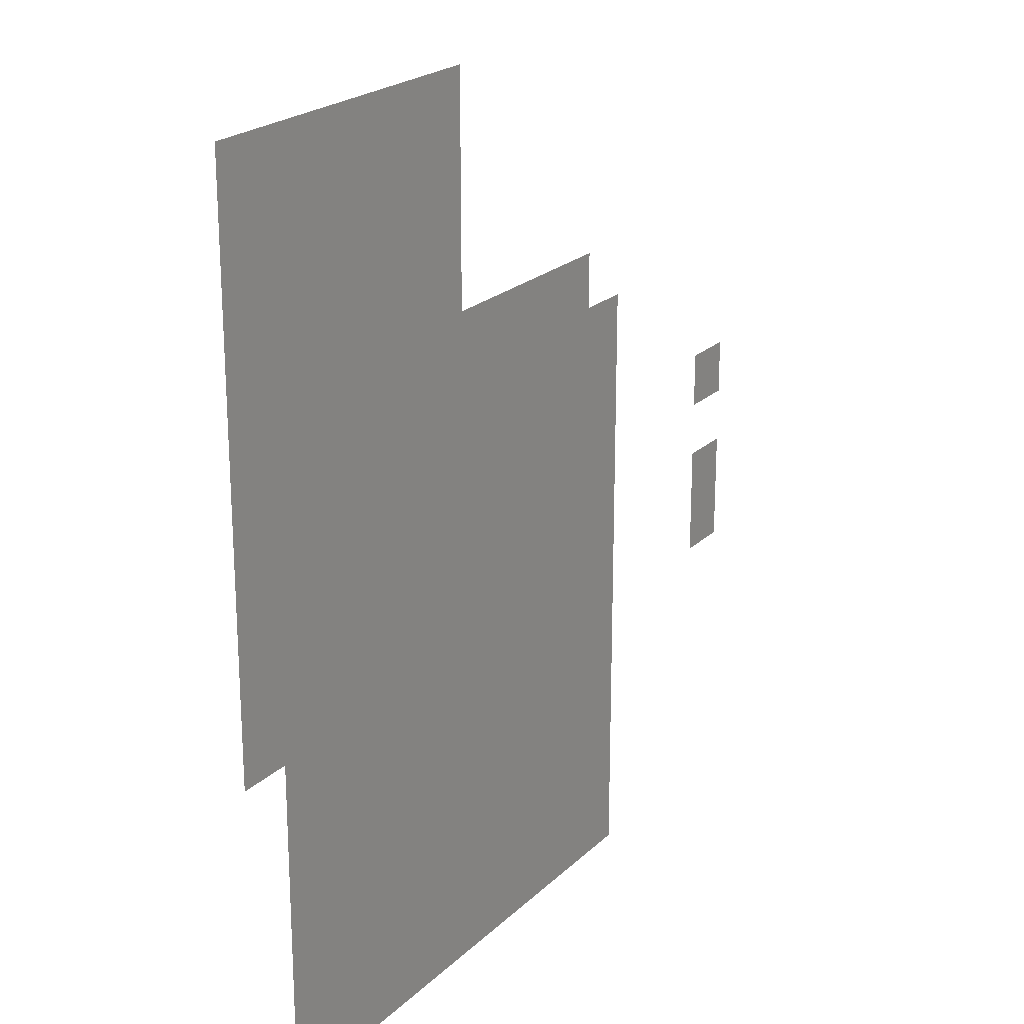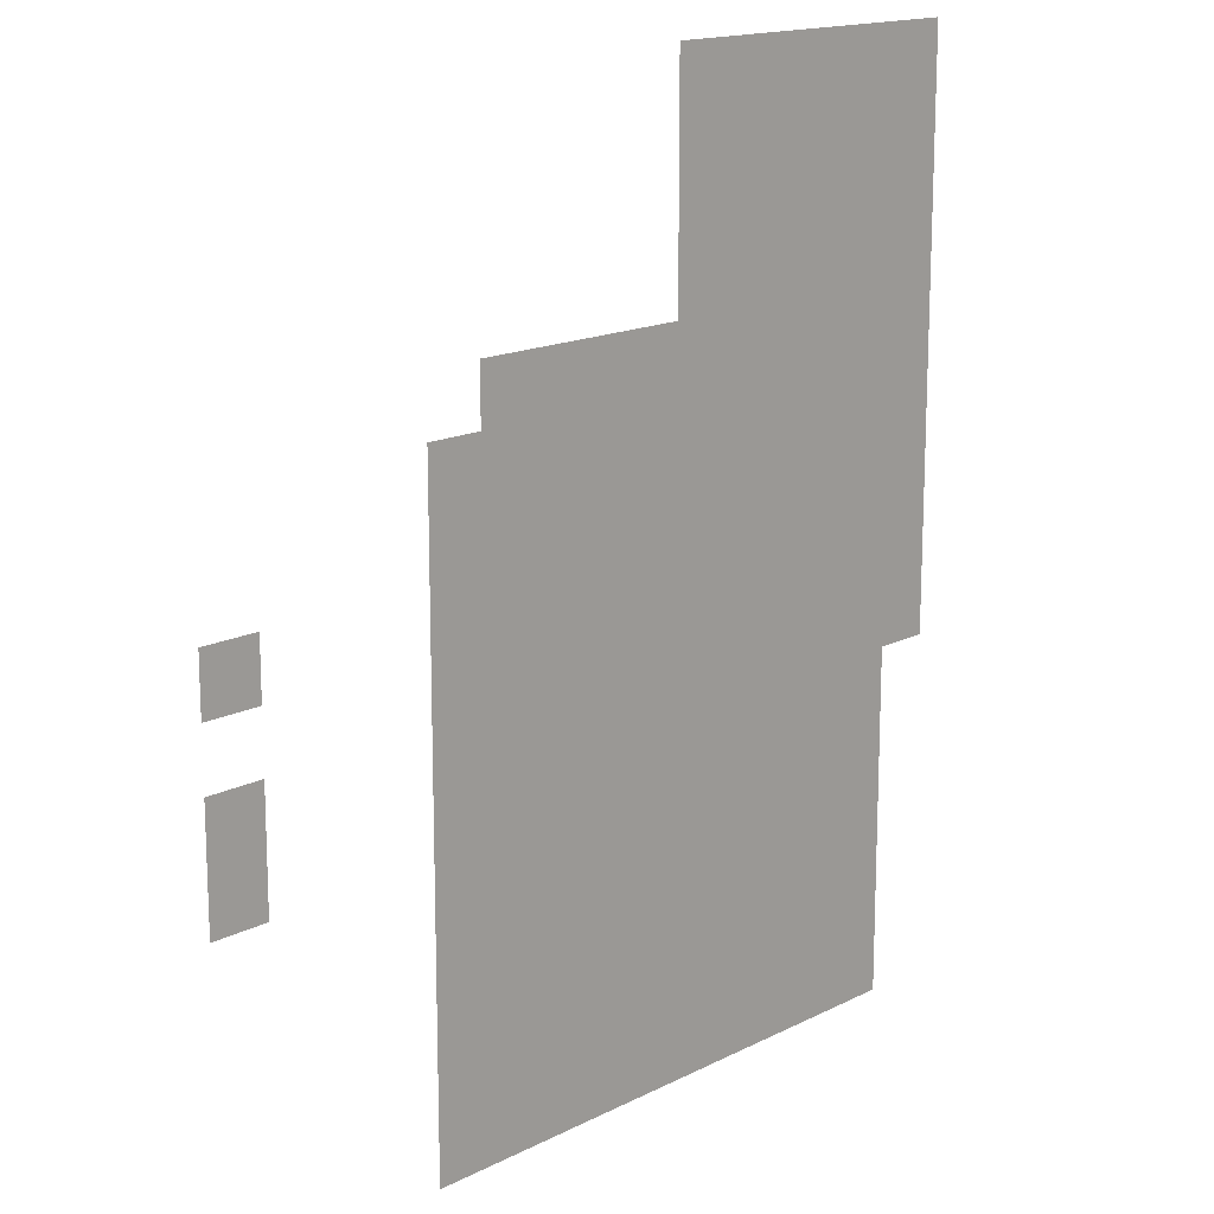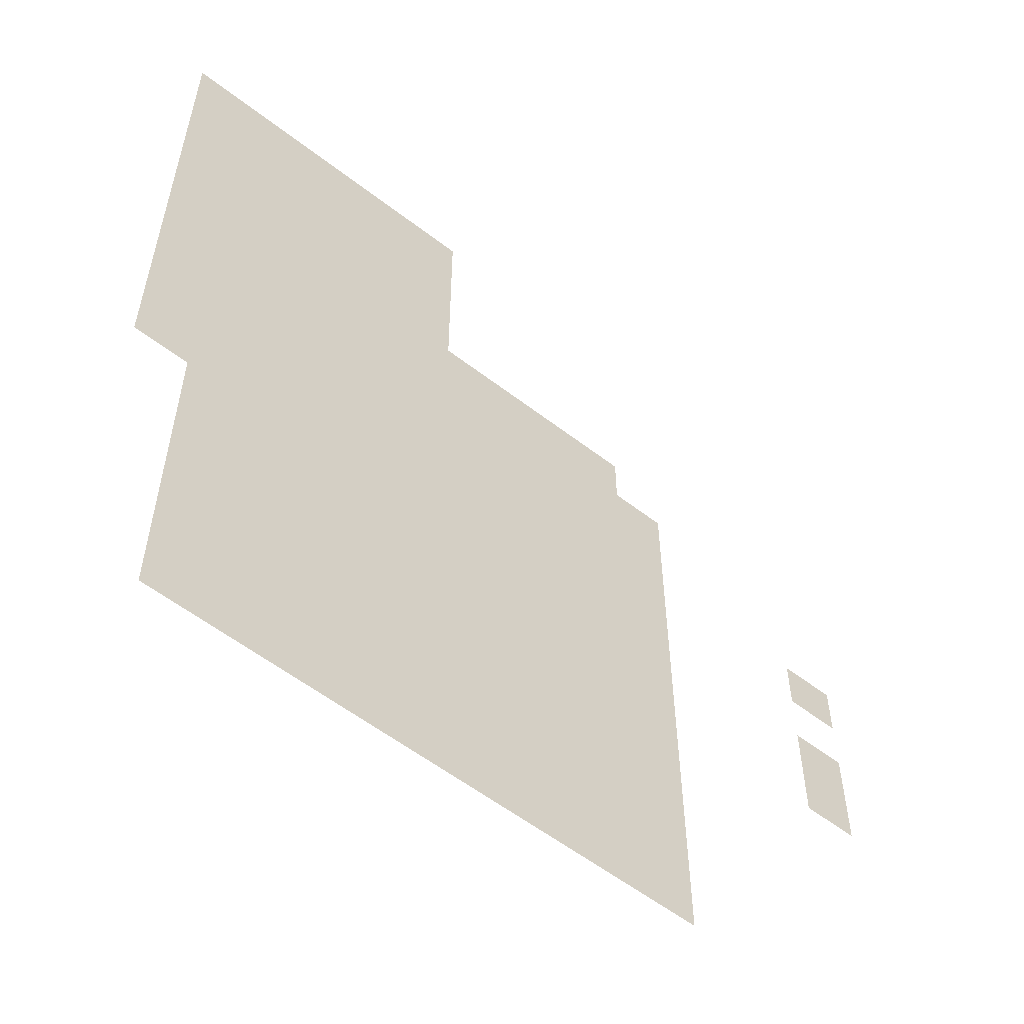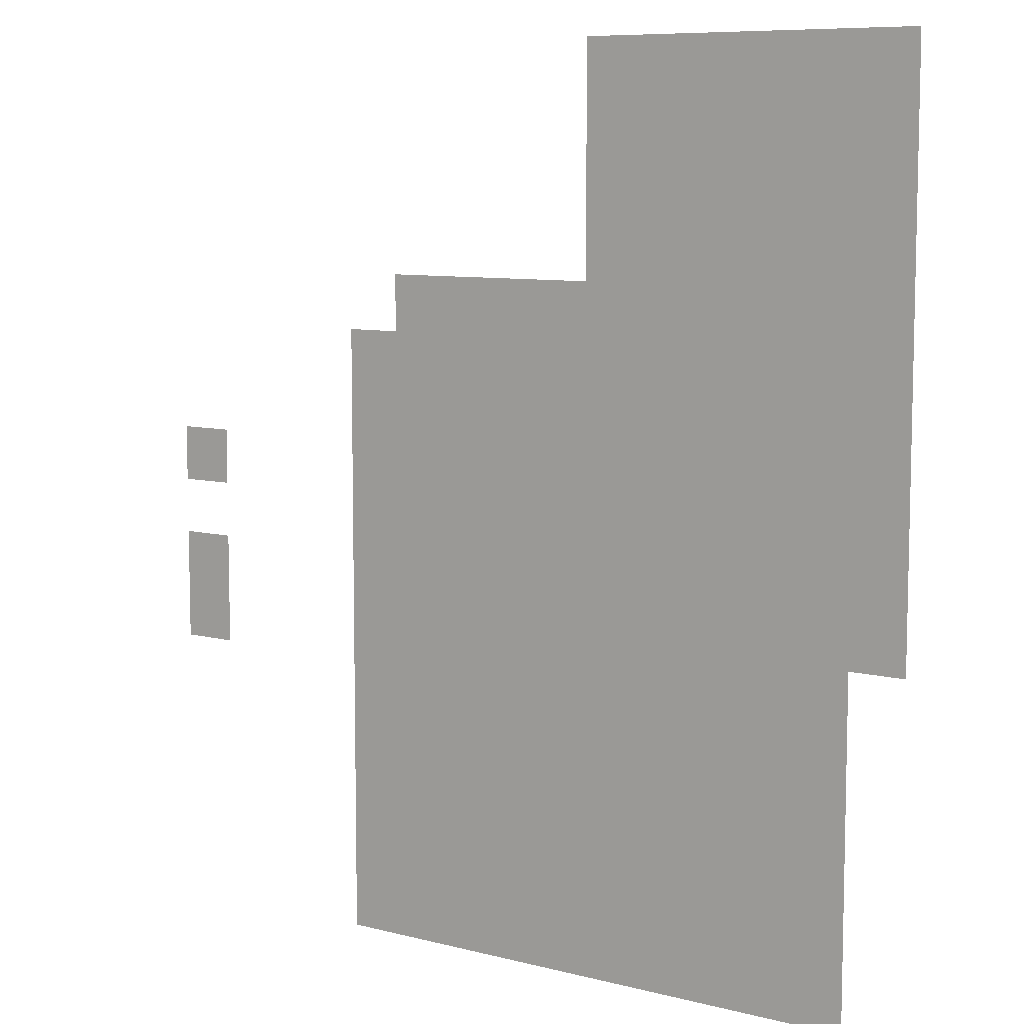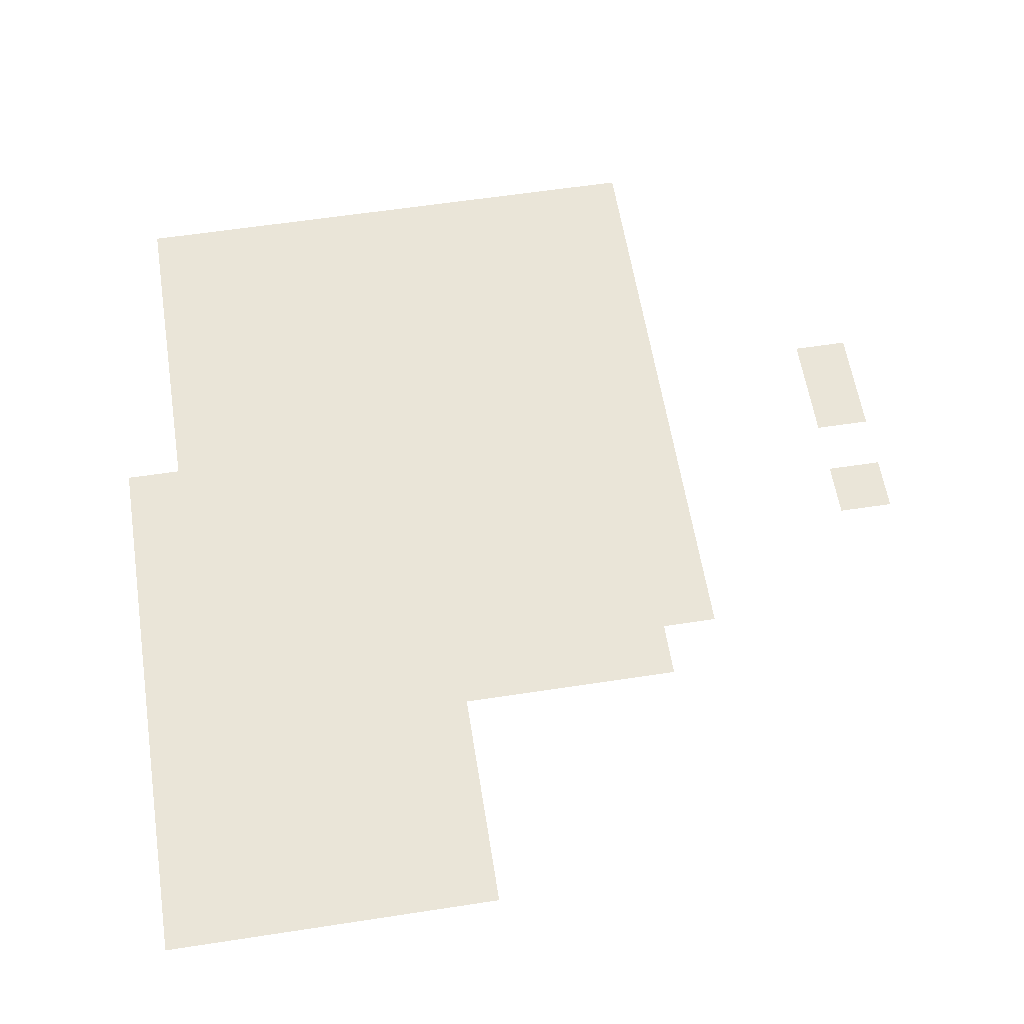
<metadata>
{"format":"obj","ext":"obj","renderer":"f3d","projection":"perspective","resolution":1024,"background":"white","views":[{"elev":22.1,"azim":122.6,"up":"+Y"},{"elev":15.7,"azim":-46.6,"up":"+Y"},{"elev":-57.1,"azim":141.2,"up":"+Y"},{"elev":8.4,"azim":35.1,"up":"+Y"},{"elev":59.1,"azim":171.0,"up":"+Z"}]}
</metadata>
<code>
v 0 -16 0
v -16 -16 0
v -16 0 0
v 0 0 0
v -16 -16 0
v -32 -16 0
v -32 0 0
v -16 0 0
v -32 -16 0
v -48 -16 0
v -48 0 0
v -32 0 0
v -48 -16 0
v -64 -16 0
v -64 0 0
v -48 0 0
v -64 -16 0
v -80 -16 0
v -80 0 0
v -64 0 0
v -80 -16 0
v -96 -16 0
v -96 0 0
v -80 0 0
v 0 -32 0
v -16 -32 0
v -16 -16 0
v 0 -16 0
v -16 -32 0
v -32 -32 0
v -32 -16 0
v -16 -16 0
v -32 -32 0
v -48 -32 0
v -48 -16 0
v -32 -16 0
v -48 -32 0
v -64 -32 0
v -64 -16 0
v -48 -16 0
v -64 -32 0
v -80 -32 0
v -80 -16 0
v -64 -16 0
v -80 -32 0
v -96 -32 0
v -96 -16 0
v -80 -16 0
v 0 -48 0
v -16 -48 0
v -16 -32 0
v 0 -32 0
v -16 -48 0
v -32 -48 0
v -32 -32 0
v -16 -32 0
v -32 -48 0
v -48 -48 0
v -48 -32 0
v -32 -32 0
v -48 -48 0
v -64 -48 0
v -64 -32 0
v -48 -32 0
v -64 -48 0
v -80 -48 0
v -80 -32 0
v -64 -32 0
v -80 -48 0
v -96 -48 0
v -96 -32 0
v -80 -32 0
v 0 -64 0
v -16 -64 0
v -16 -48 0
v 0 -48 0
v -16 -64 0
v -32 -64 0
v -32 -48 0
v -16 -48 0
v -32 -64 0
v -48 -64 0
v -48 -48 0
v -32 -48 0
v -48 -64 0
v -64 -64 0
v -64 -48 0
v -48 -48 0
v -64 -64 0
v -80 -64 0
v -80 -48 0
v -64 -48 0
v -80 -64 0
v -96 -64 0
v -96 -48 0
v -80 -48 0
v 0 -80 0
v -16 -80 0
v -16 -64 0
v 0 -64 0
v -16 -80 0
v -32 -80 0
v -32 -64 0
v -16 -64 0
v -32 -80 0
v -48 -80 0
v -48 -64 0
v -32 -64 0
v -48 -80 0
v -64 -80 0
v -64 -64 0
v -48 -64 0
v -64 -80 0
v -80 -80 0
v -80 -64 0
v -64 -64 0
v -80 -80 0
v -96 -80 0
v -96 -64 0
v -80 -64 0
v -96 -80 0
v -112 -80 0
v -112 -64 0
v -96 -64 0
v -112 -80 0
v -128 -80 0
v -128 -64 0
v -112 -64 0
v -128 -80 0
v -144 -80 0
v -144 -64 0
v -128 -64 0
v -144 -80 0
v -160 -80 0
v -160 -64 0
v -144 -64 0
v 0 -96 0
v -16 -96 0
v -16 -80 0
v 0 -80 0
v -16 -96 0
v -32 -96 0
v -32 -80 0
v -16 -80 0
v -32 -96 0
v -48 -96 0
v -48 -80 0
v -32 -80 0
v -48 -96 0
v -64 -96 0
v -64 -80 0
v -48 -80 0
v -64 -96 0
v -80 -96 0
v -80 -80 0
v -64 -80 0
v -80 -96 0
v -96 -96 0
v -96 -80 0
v -80 -80 0
v -96 -96 0
v -112 -96 0
v -112 -80 0
v -96 -80 0
v -112 -96 0
v -128 -96 0
v -128 -80 0
v -112 -80 0
v -128 -96 0
v -144 -96 0
v -144 -80 0
v -128 -80 0
v -144 -96 0
v -160 -96 0
v -160 -80 0
v -144 -80 0
v -160 -96 0
v -176 -96 0
v -176 -80 0
v -160 -80 0
v 0 -112 0
v -16 -112 0
v -16 -96 0
v 0 -96 0
v -16 -112 0
v -32 -112 0
v -32 -96 0
v -16 -96 0
v -32 -112 0
v -48 -112 0
v -48 -96 0
v -32 -96 0
v -48 -112 0
v -64 -112 0
v -64 -96 0
v -48 -96 0
v -64 -112 0
v -80 -112 0
v -80 -96 0
v -64 -96 0
v -80 -112 0
v -96 -112 0
v -96 -96 0
v -80 -96 0
v -96 -112 0
v -112 -112 0
v -112 -96 0
v -96 -96 0
v -112 -112 0
v -128 -112 0
v -128 -96 0
v -112 -96 0
v -128 -112 0
v -144 -112 0
v -144 -96 0
v -128 -96 0
v -144 -112 0
v -160 -112 0
v -160 -96 0
v -144 -96 0
v -160 -112 0
v -176 -112 0
v -176 -96 0
v -160 -96 0
v 0 -128 0
v -16 -128 0
v -16 -112 0
v 0 -112 0
v -16 -128 0
v -32 -128 0
v -32 -112 0
v -16 -112 0
v -32 -128 0
v -48 -128 0
v -48 -112 0
v -32 -112 0
v -48 -128 0
v -64 -128 0
v -64 -112 0
v -48 -112 0
v -64 -128 0
v -80 -128 0
v -80 -112 0
v -64 -112 0
v -80 -128 0
v -96 -128 0
v -96 -112 0
v -80 -112 0
v -96 -128 0
v -112 -128 0
v -112 -112 0
v -96 -112 0
v -112 -128 0
v -128 -128 0
v -128 -112 0
v -112 -112 0
v -128 -128 0
v -144 -128 0
v -144 -112 0
v -128 -112 0
v -144 -128 0
v -160 -128 0
v -160 -112 0
v -144 -112 0
v -160 -128 0
v -176 -128 0
v -176 -112 0
v -160 -112 0
v -224 -128 0
v -240 -128 0
v -240 -112 0
v -224 -112 0
v 0 -144 0
v -16 -144 0
v -16 -128 0
v 0 -128 0
v -16 -144 0
v -32 -144 0
v -32 -128 0
v -16 -128 0
v -32 -144 0
v -48 -144 0
v -48 -128 0
v -32 -128 0
v -48 -144 0
v -64 -144 0
v -64 -128 0
v -48 -128 0
v -64 -144 0
v -80 -144 0
v -80 -128 0
v -64 -128 0
v -80 -144 0
v -96 -144 0
v -96 -128 0
v -80 -128 0
v -96 -144 0
v -112 -144 0
v -112 -128 0
v -96 -128 0
v -112 -144 0
v -128 -144 0
v -128 -128 0
v -112 -128 0
v -128 -144 0
v -144 -144 0
v -144 -128 0
v -128 -128 0
v -144 -144 0
v -160 -144 0
v -160 -128 0
v -144 -128 0
v -160 -144 0
v -176 -144 0
v -176 -128 0
v -160 -128 0
v 0 -160 0
v -16 -160 0
v -16 -144 0
v 0 -144 0
v -16 -160 0
v -32 -160 0
v -32 -144 0
v -16 -144 0
v -32 -160 0
v -48 -160 0
v -48 -144 0
v -32 -144 0
v -48 -160 0
v -64 -160 0
v -64 -144 0
v -48 -144 0
v -64 -160 0
v -80 -160 0
v -80 -144 0
v -64 -144 0
v -80 -160 0
v -96 -160 0
v -96 -144 0
v -80 -144 0
v -96 -160 0
v -112 -160 0
v -112 -144 0
v -96 -144 0
v -112 -160 0
v -128 -160 0
v -128 -144 0
v -112 -144 0
v -128 -160 0
v -144 -160 0
v -144 -144 0
v -128 -144 0
v -144 -160 0
v -160 -160 0
v -160 -144 0
v -144 -144 0
v -160 -160 0
v -176 -160 0
v -176 -144 0
v -160 -144 0
v -224 -160 0
v -240 -160 0
v -240 -144 0
v -224 -144 0
v -16 -176 0
v -32 -176 0
v -32 -160 0
v -16 -160 0
v -32 -176 0
v -48 -176 0
v -48 -160 0
v -32 -160 0
v -48 -176 0
v -64 -176 0
v -64 -160 0
v -48 -160 0
v -64 -176 0
v -80 -176 0
v -80 -160 0
v -64 -160 0
v -80 -176 0
v -96 -176 0
v -96 -160 0
v -80 -160 0
v -96 -176 0
v -112 -176 0
v -112 -160 0
v -96 -160 0
v -112 -176 0
v -128 -176 0
v -128 -160 0
v -112 -160 0
v -128 -176 0
v -144 -176 0
v -144 -160 0
v -128 -160 0
v -144 -176 0
v -160 -176 0
v -160 -160 0
v -144 -160 0
v -160 -176 0
v -176 -176 0
v -176 -160 0
v -160 -160 0
v -224 -176 0
v -240 -176 0
v -240 -160 0
v -224 -160 0
v -16 -192 0
v -32 -192 0
v -32 -176 0
v -16 -176 0
v -32 -192 0
v -48 -192 0
v -48 -176 0
v -32 -176 0
v -48 -192 0
v -64 -192 0
v -64 -176 0
v -48 -176 0
v -64 -192 0
v -80 -192 0
v -80 -176 0
v -64 -176 0
v -80 -192 0
v -96 -192 0
v -96 -176 0
v -80 -176 0
v -96 -192 0
v -112 -192 0
v -112 -176 0
v -96 -176 0
v -112 -192 0
v -128 -192 0
v -128 -176 0
v -112 -176 0
v -128 -192 0
v -144 -192 0
v -144 -176 0
v -128 -176 0
v -144 -192 0
v -160 -192 0
v -160 -176 0
v -144 -176 0
v -160 -192 0
v -176 -192 0
v -176 -176 0
v -160 -176 0
v -16 -208 0
v -32 -208 0
v -32 -192 0
v -16 -192 0
v -32 -208 0
v -48 -208 0
v -48 -192 0
v -32 -192 0
v -48 -208 0
v -64 -208 0
v -64 -192 0
v -48 -192 0
v -64 -208 0
v -80 -208 0
v -80 -192 0
v -64 -192 0
v -80 -208 0
v -96 -208 0
v -96 -192 0
v -80 -192 0
v -96 -208 0
v -112 -208 0
v -112 -192 0
v -96 -192 0
v -112 -208 0
v -128 -208 0
v -128 -192 0
v -112 -192 0
v -128 -208 0
v -144 -208 0
v -144 -192 0
v -128 -192 0
v -144 -208 0
v -160 -208 0
v -160 -192 0
v -144 -192 0
v -160 -208 0
v -176 -208 0
v -176 -192 0
v -160 -192 0
v -16 -224 0
v -32 -224 0
v -32 -208 0
v -16 -208 0
v -32 -224 0
v -48 -224 0
v -48 -208 0
v -32 -208 0
v -48 -224 0
v -64 -224 0
v -64 -208 0
v -48 -208 0
v -64 -224 0
v -80 -224 0
v -80 -208 0
v -64 -208 0
v -80 -224 0
v -96 -224 0
v -96 -208 0
v -80 -208 0
v -96 -224 0
v -112 -224 0
v -112 -208 0
v -96 -208 0
v -112 -224 0
v -128 -224 0
v -128 -208 0
v -112 -208 0
v -128 -224 0
v -144 -224 0
v -144 -208 0
v -128 -208 0
v -144 -224 0
v -160 -224 0
v -160 -208 0
v -144 -208 0
v -160 -224 0
v -176 -224 0
v -176 -208 0
v -160 -208 0
v -16 -240 0
v -32 -240 0
v -32 -224 0
v -16 -224 0
v -32 -240 0
v -48 -240 0
v -48 -224 0
v -32 -224 0
v -48 -240 0
v -64 -240 0
v -64 -224 0
v -48 -224 0
v -64 -240 0
v -80 -240 0
v -80 -224 0
v -64 -224 0
v -80 -240 0
v -96 -240 0
v -96 -224 0
v -80 -224 0
v -96 -240 0
v -112 -240 0
v -112 -224 0
v -96 -224 0
v -112 -240 0
v -128 -240 0
v -128 -224 0
v -112 -224 0
v -128 -240 0
v -144 -240 0
v -144 -224 0
v -128 -224 0
v -144 -240 0
v -160 -240 0
v -160 -224 0
v -144 -224 0
v -160 -240 0
v -176 -240 0
v -176 -224 0
v -160 -224 0
v -16 -256 0
v -32 -256 0
v -32 -240 0
v -16 -240 0
v -32 -256 0
v -48 -256 0
v -48 -240 0
v -32 -240 0
v -48 -256 0
v -64 -256 0
v -64 -240 0
v -48 -240 0
v -64 -256 0
v -80 -256 0
v -80 -240 0
v -64 -240 0
v -80 -256 0
v -96 -256 0
v -96 -240 0
v -80 -240 0
v -96 -256 0
v -112 -256 0
v -112 -240 0
v -96 -240 0
v -112 -256 0
v -128 -256 0
v -128 -240 0
v -112 -240 0
v -128 -256 0
v -144 -256 0
v -144 -240 0
v -128 -240 0
v -144 -256 0
v -160 -256 0
v -160 -240 0
v -144 -240 0
v -160 -256 0
v -176 -256 0
v -176 -240 0
v -160 -240 0
g TitleIntro_mesh_0109
f 1 2 3 4
f 5 6 7 8
f 9 10 11 12
f 13 14 15 16
f 17 18 19 20
f 21 22 23 24
f 25 26 27 28
f 29 30 31 32
f 33 34 35 36
f 37 38 39 40
f 41 42 43 44
f 45 46 47 48
f 49 50 51 52
f 53 54 55 56
f 57 58 59 60
f 61 62 63 64
f 65 66 67 68
f 69 70 71 72
f 73 74 75 76
f 77 78 79 80
f 81 82 83 84
f 85 86 87 88
f 89 90 91 92
f 93 94 95 96
f 97 98 99 100
f 101 102 103 104
f 105 106 107 108
f 109 110 111 112
f 113 114 115 116
f 117 118 119 120
f 121 122 123 124
f 125 126 127 128
f 129 130 131 132
f 133 134 135 136
f 137 138 139 140
f 141 142 143 144
f 145 146 147 148
f 149 150 151 152
f 153 154 155 156
f 157 158 159 160
f 161 162 163 164
f 165 166 167 168
f 169 170 171 172
f 173 174 175 176
f 177 178 179 180
f 181 182 183 184
f 185 186 187 188
f 189 190 191 192
f 193 194 195 196
f 197 198 199 200
f 201 202 203 204
f 205 206 207 208
f 209 210 211 212
f 213 214 215 216
f 217 218 219 220
f 221 222 223 224
f 225 226 227 228
f 229 230 231 232
f 233 234 235 236
f 237 238 239 240
f 241 242 243 244
f 245 246 247 248
f 249 250 251 252
f 253 254 255 256
f 257 258 259 260
f 261 262 263 264
f 265 266 267 268
f 269 270 271 272
f 273 274 275 276
f 277 278 279 280
f 281 282 283 284
f 285 286 287 288
f 289 290 291 292
f 293 294 295 296
f 297 298 299 300
f 301 302 303 304
f 305 306 307 308
f 309 310 311 312
f 313 314 315 316
f 317 318 319 320
f 321 322 323 324
f 325 326 327 328
f 329 330 331 332
f 333 334 335 336
f 337 338 339 340
f 341 342 343 344
f 345 346 347 348
f 349 350 351 352
f 353 354 355 356
f 357 358 359 360
f 361 362 363 364
f 365 366 367 368
f 369 370 371 372
f 373 374 375 376
f 377 378 379 380
f 381 382 383 384
f 385 386 387 388
f 389 390 391 392
f 393 394 395 396
f 397 398 399 400
f 401 402 403 404
f 405 406 407 408
f 409 410 411 412
f 413 414 415 416
f 417 418 419 420
f 421 422 423 424
f 425 426 427 428
f 429 430 431 432
f 433 434 435 436
f 437 438 439 440
f 441 442 443 444
f 445 446 447 448
f 449 450 451 452
f 453 454 455 456
f 457 458 459 460
f 461 462 463 464
f 465 466 467 468
f 469 470 471 472
f 473 474 475 476
f 477 478 479 480
f 481 482 483 484
f 485 486 487 488
f 489 490 491 492
f 493 494 495 496
f 497 498 499 500
f 501 502 503 504
f 505 506 507 508
f 509 510 511 512
f 513 514 515 516
f 517 518 519 520
f 521 522 523 524
f 525 526 527 528
f 529 530 531 532
f 533 534 535 536
f 537 538 539 540
f 541 542 543 544
f 545 546 547 548
f 549 550 551 552
f 553 554 555 556
f 557 558 559 560
f 561 562 563 564
f 565 566 567 568
f 569 570 571 572
f 573 574 575 576
f 577 578 579 580
f 581 582 583 584
f 585 586 587 588
f 589 590 591 592
f 593 594 595 596
f 597 598 599 600
f 601 602 603 604
f 605 606 607 608

</code>
